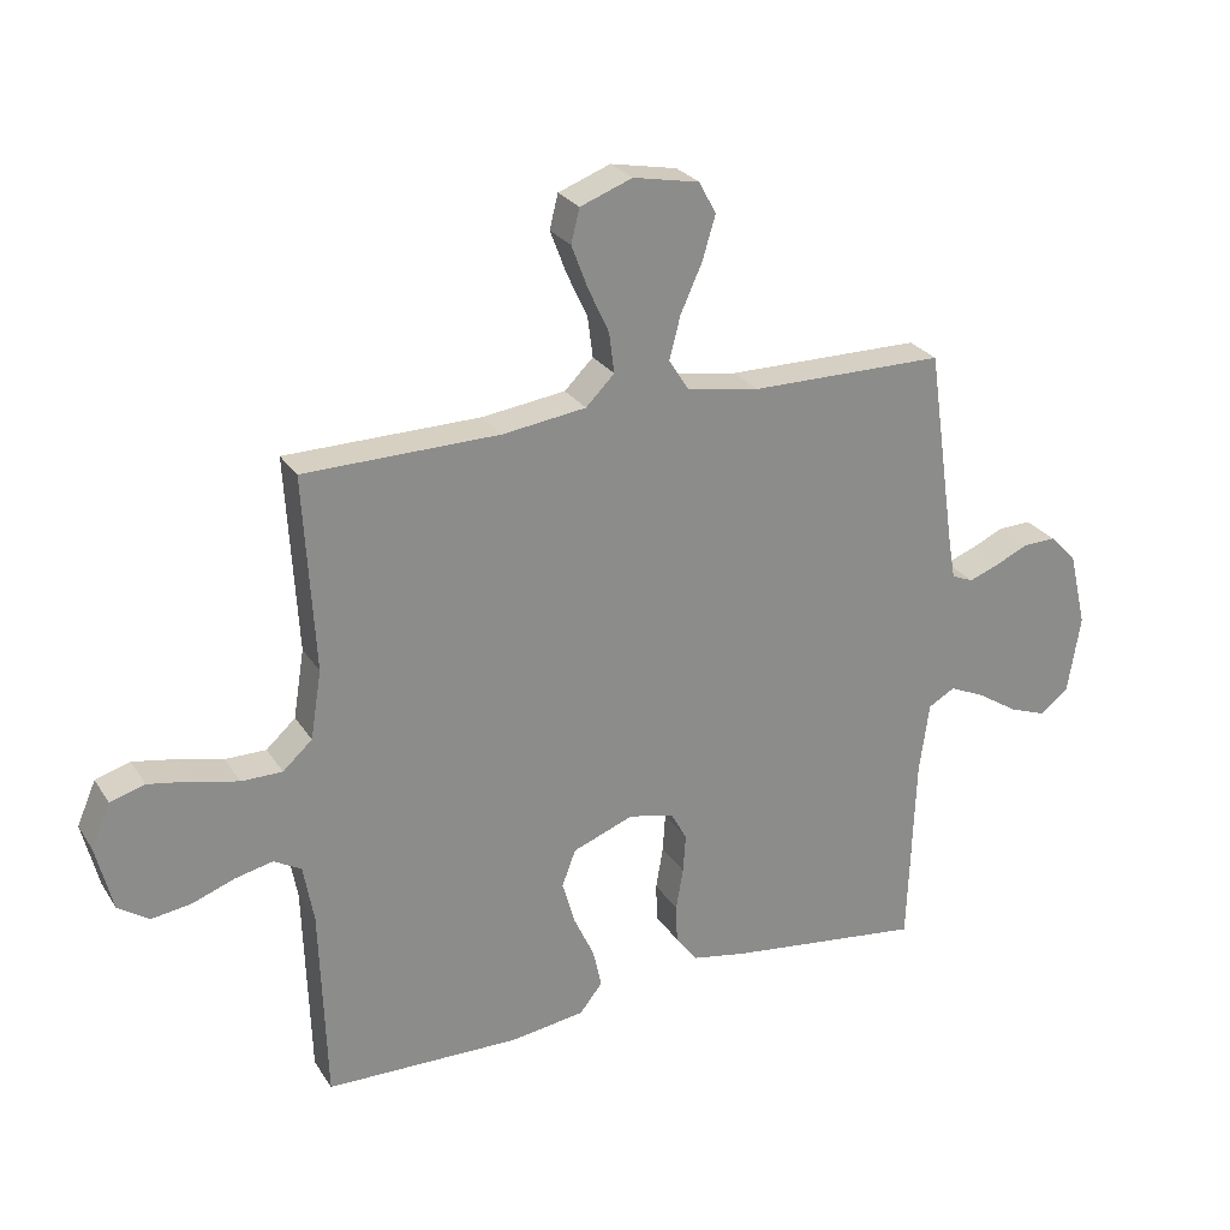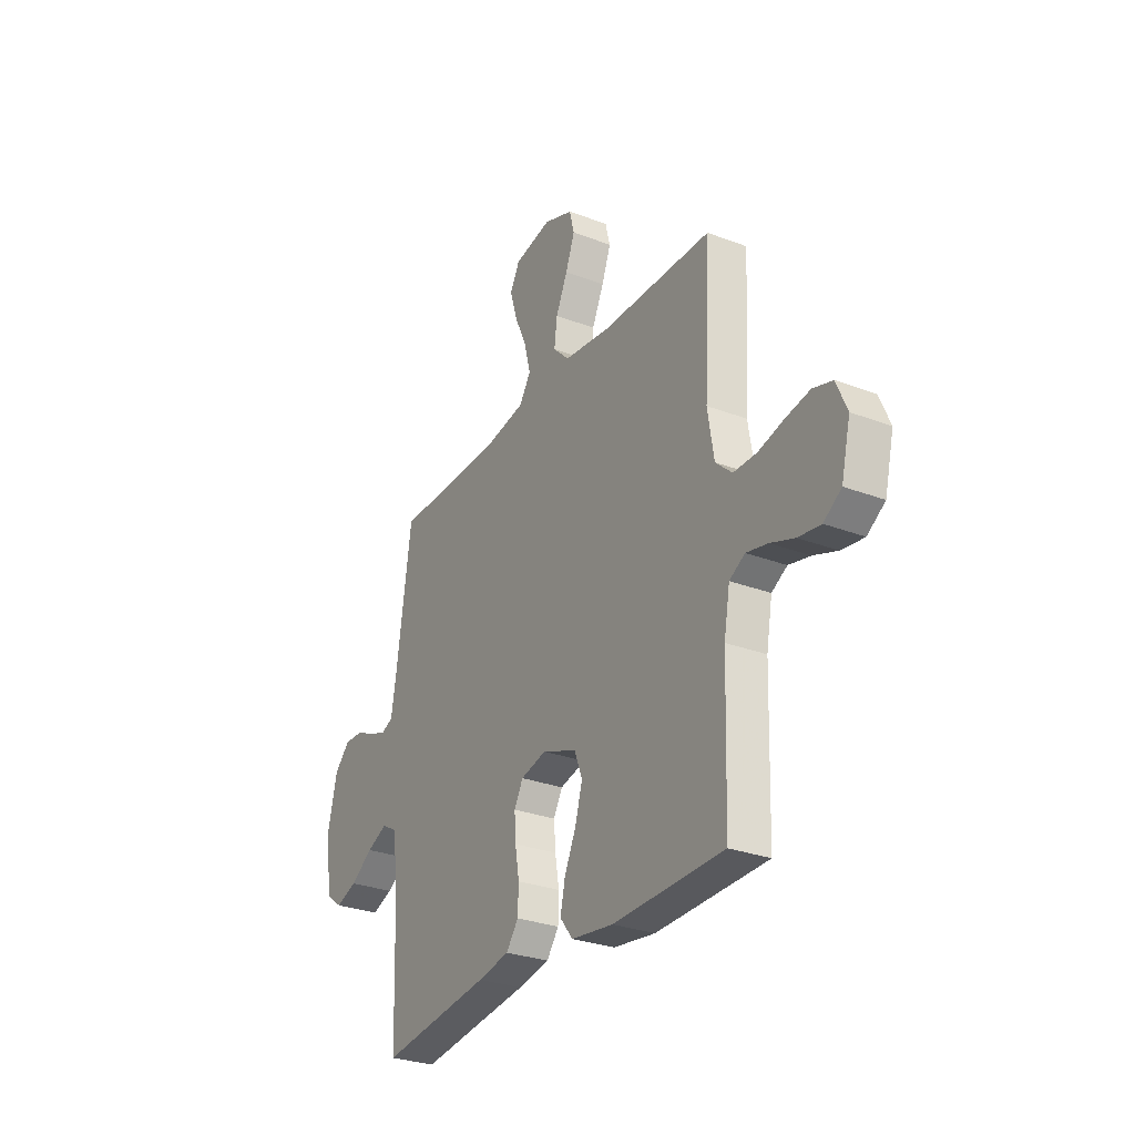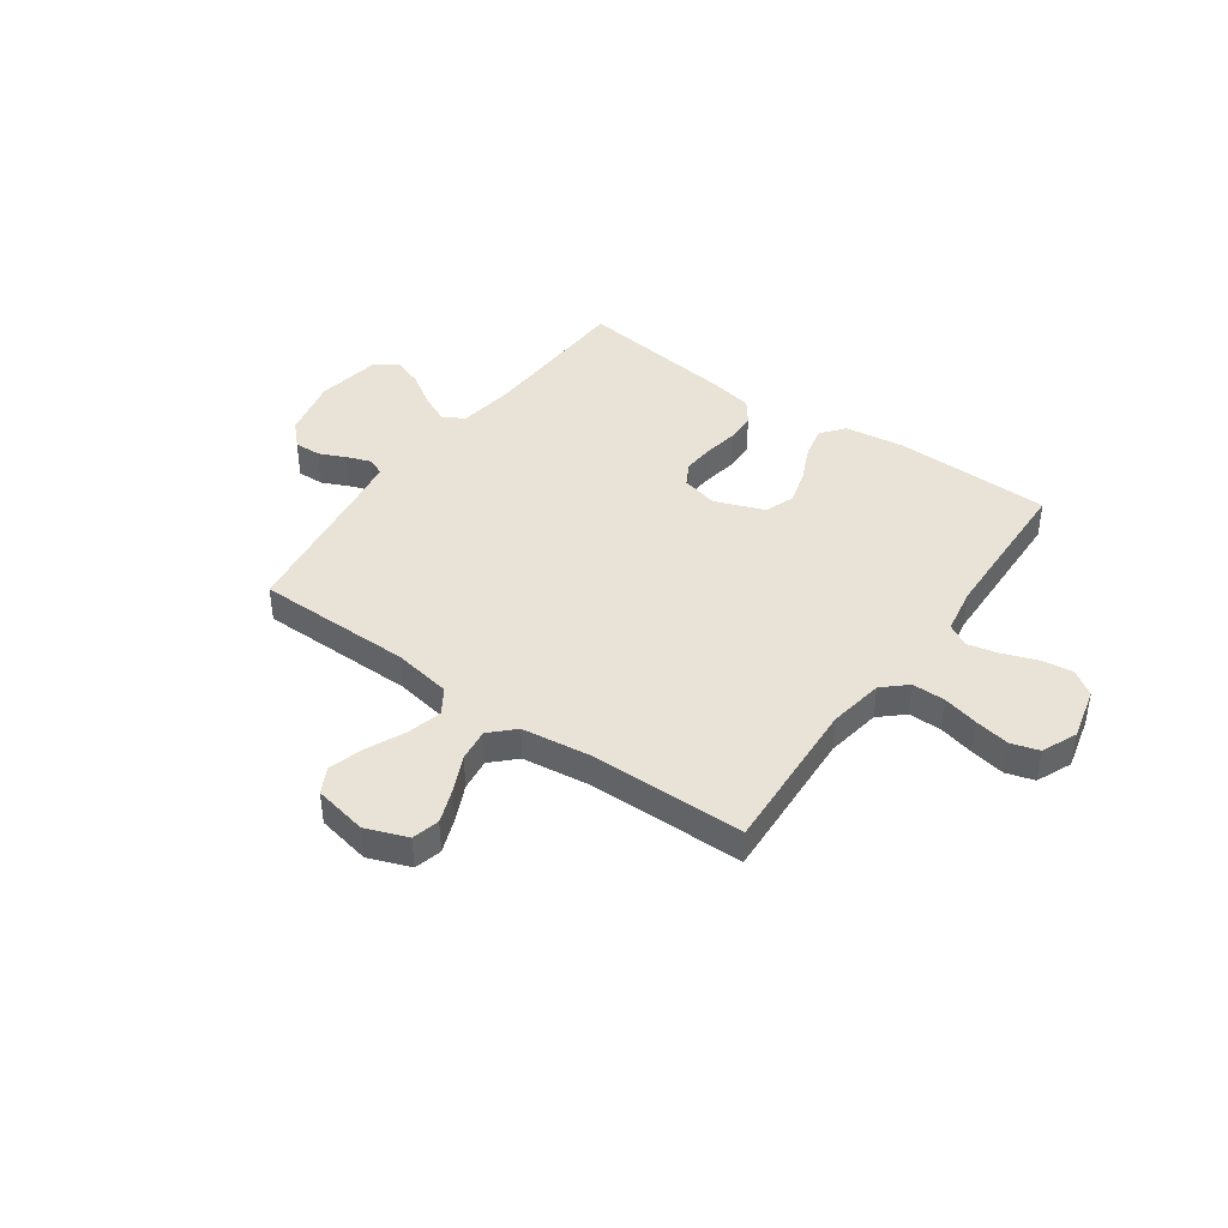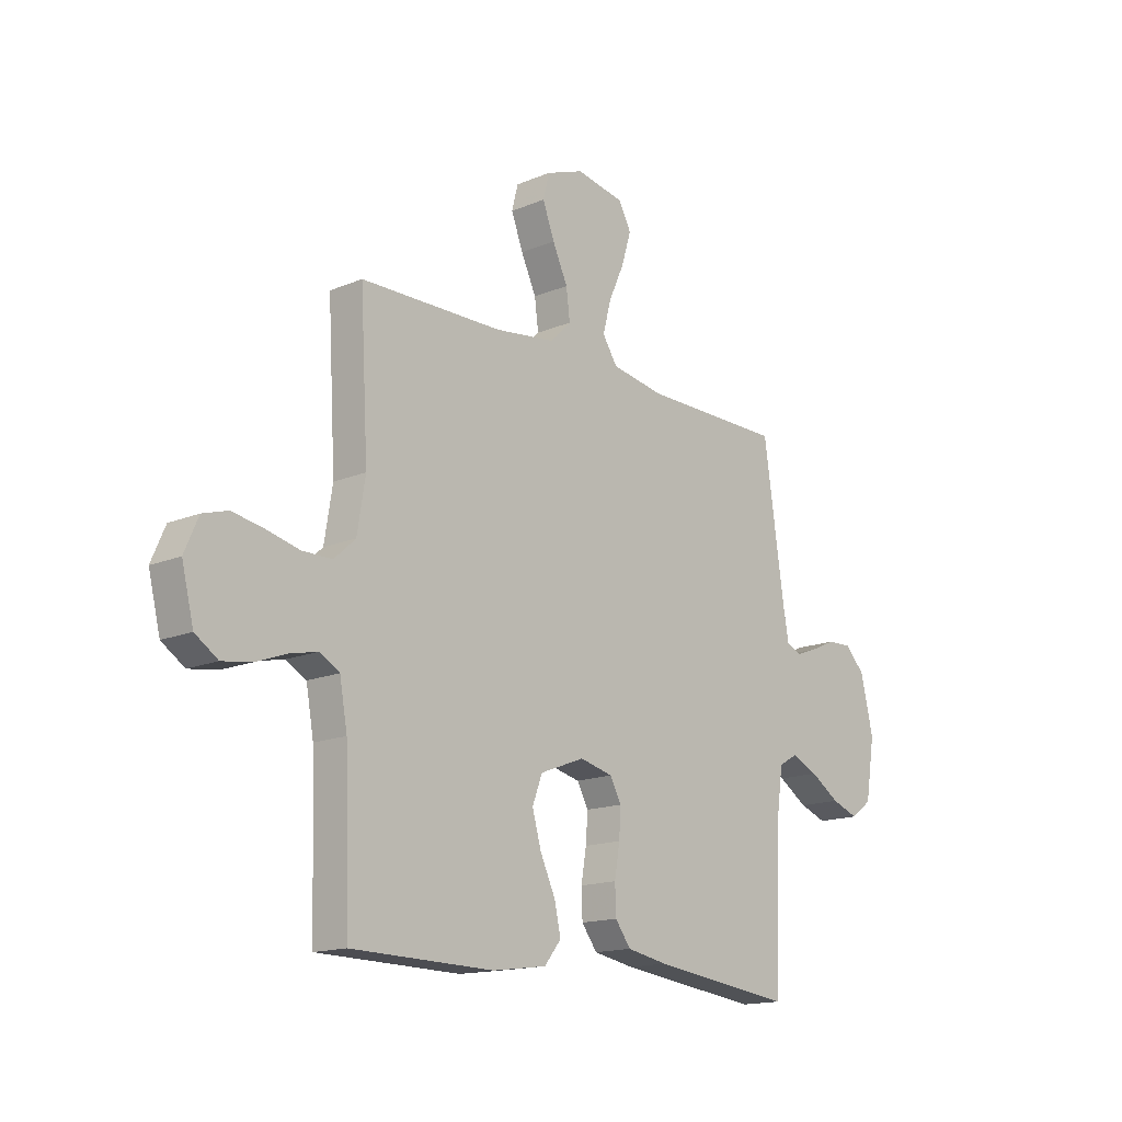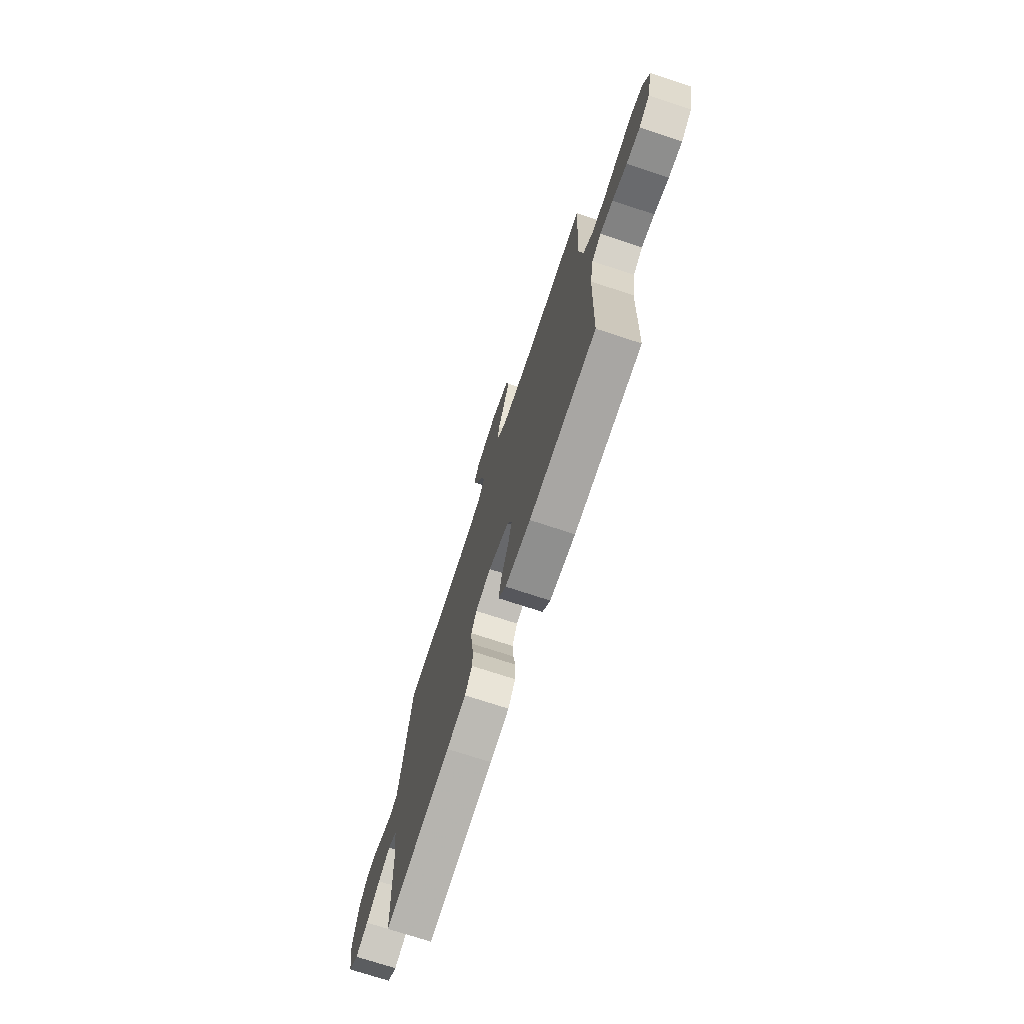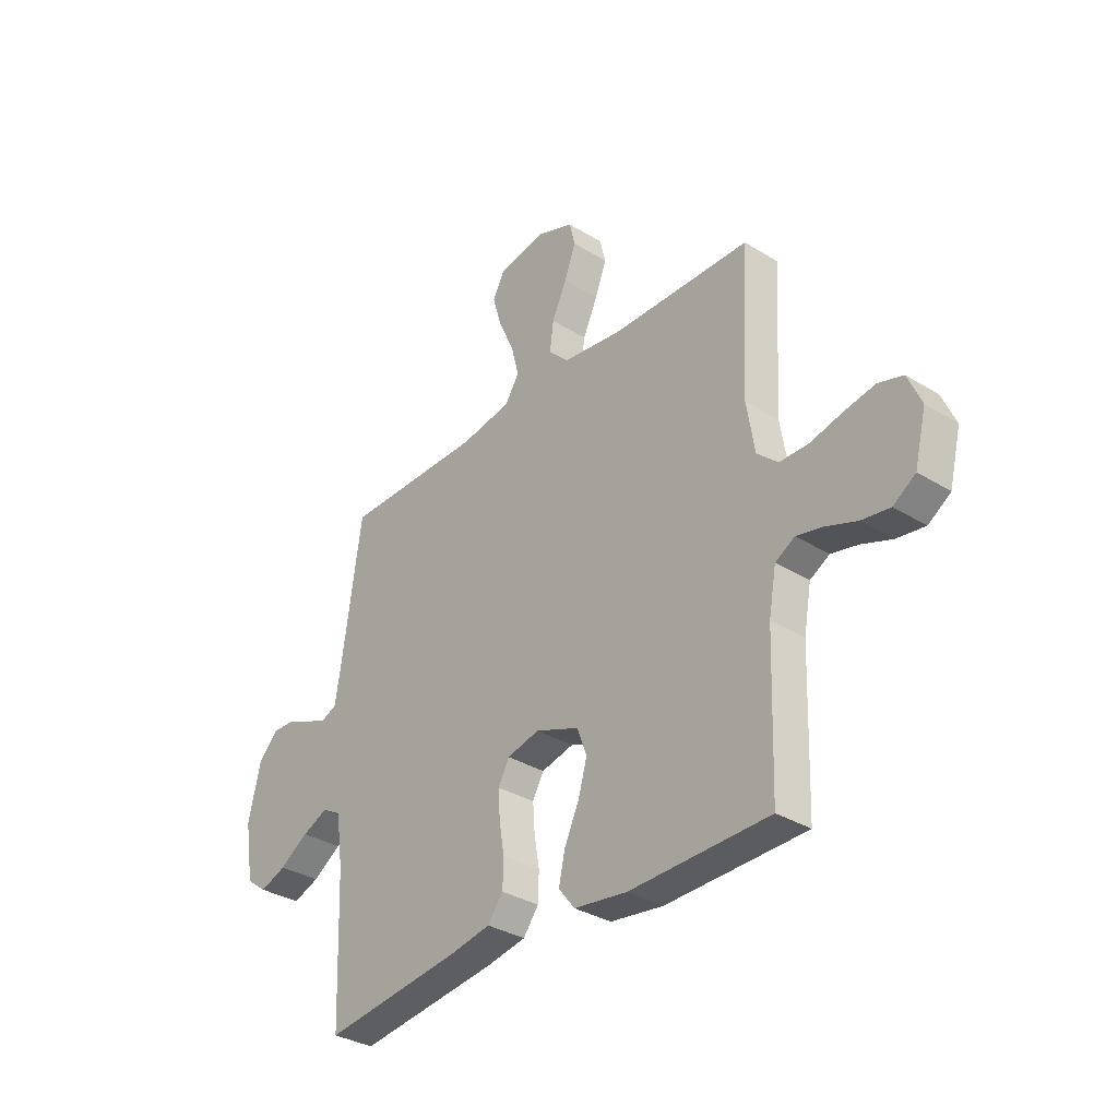
<metadata>
{"format":"obj","ext":"obj","renderer":"f3d","projection":"perspective","resolution":1024,"background":"white","views":[{"elev":26.3,"azim":154.2,"up":"+Z"},{"elev":-29.0,"azim":60.5,"up":"+Z"},{"elev":41.9,"azim":35.5,"up":"+Y"},{"elev":-15.5,"azim":131.5,"up":"+Z"},{"elev":-73.2,"azim":71.8,"up":"+Z"},{"elev":-33.3,"azim":49.7,"up":"+Z"}]}
</metadata>
<code>
v 0.5 0.07 0.5
v 0.483 0.07 0.2
v 0.5 0.07 0.095
v 0.545 0.07 0.054
v 0.608 0.07 0.054
v 0.677 0.07 0.071
v 0.743 0.07 0.083
v 0.796 0.07 0.067
v 0.825 0.07 0
v 0.8 0.07 -0.101
v 0.752 0.07 -0.133
v 0.691 0.07 -0.124
v 0.626 0.07 -0.1
v 0.568 0.07 -0.087
v 0.526 0.07 -0.111
v 0.51 0.07 -0.2
v 0.5 0.07 -0.5
v 0.2 0.07 -0.506
v 0.086 0.07 -0.49
v 0.051 0.07 -0.446
v 0.064 0.07 -0.386
v 0.096 0.07 -0.317
v 0.115 0.07 -0.25
v 0.094 0.07 -0.194
v 0 0.07 -0.158
v -0.07 0.07 -0.175
v -0.094 0.07 -0.219
v -0.09 0.07 -0.278
v -0.079 0.07 -0.343
v -0.081 0.07 -0.402
v -0.114 0.07 -0.446
v -0.2 0.07 -0.462
v -0.5 0.07 -0.5
v -0.511 0.07 -0.2
v -0.526 0.07 -0.092
v -0.567 0.07 -0.069
v -0.622 0.07 -0.094
v -0.684 0.07 -0.134
v -0.741 0.07 -0.155
v -0.785 0.07 -0.122
v -0.805 0.07 0
v -0.778 0.07 0.115
v -0.736 0.07 0.158
v -0.685 0.07 0.156
v -0.634 0.07 0.133
v -0.588 0.07 0.116
v -0.555 0.07 0.13
v -0.543 0.07 0.2
v -0.5 0.07 0.5
v -0.2 0.07 0.502
v -0.089 0.07 0.521
v -0.058 0.07 0.569
v -0.075 0.07 0.635
v -0.108 0.07 0.708
v -0.128 0.07 0.775
v -0.102 0.07 0.824
v 0 0.07 0.844
v 0.08 0.07 0.814
v 0.093 0.07 0.762
v 0.068 0.07 0.696
v 0.036 0.07 0.627
v 0.028 0.07 0.565
v 0.072 0.07 0.521
v 0.2 0.07 0.504
v 0.5 0 0.5
v 0.483 0 0.2
v 0.5 0 0.095
v 0.545 0 0.054
v 0.608 0 0.054
v 0.677 0 0.071
v 0.743 0 0.083
v 0.796 0 0.067
v 0.825 0 0
v 0.8 0 -0.101
v 0.752 0 -0.133
v 0.691 0 -0.124
v 0.626 0 -0.1
v 0.568 0 -0.087
v 0.526 0 -0.111
v 0.51 0 -0.2
v 0.5 0 -0.5
v 0.2 0 -0.506
v 0.086 0 -0.49
v 0.051 0 -0.446
v 0.064 0 -0.386
v 0.096 0 -0.317
v 0.115 0 -0.25
v 0.094 0 -0.194
v 0 0 -0.158
v -0.07 0 -0.175
v -0.094 0 -0.219
v -0.09 0 -0.278
v -0.079 0 -0.343
v -0.081 0 -0.402
v -0.114 0 -0.446
v -0.2 0 -0.462
v -0.5 0 -0.5
v -0.511 0 -0.2
v -0.526 0 -0.092
v -0.567 0 -0.069
v -0.622 0 -0.094
v -0.684 0 -0.134
v -0.741 0 -0.155
v -0.785 0 -0.122
v -0.805 0 0
v -0.778 0 0.115
v -0.736 0 0.158
v -0.685 0 0.156
v -0.634 0 0.133
v -0.588 0 0.116
v -0.555 0 0.13
v -0.543 0 0.2
v -0.5 0 0.5
v -0.2 0 0.502
v -0.089 0 0.521
v -0.058 0 0.569
v -0.075 0 0.635
v -0.108 0 0.708
v -0.128 0 0.775
v -0.102 0 0.824
v 0 0 0.844
v 0.08 0 0.814
v 0.093 0 0.762
v 0.068 0 0.696
v 0.036 0 0.627
v 0.028 0 0.565
v 0.072 0 0.521
v 0.2 0 0.504
f 59 60 61
f 58 59 61
f 57 58 61
f 56 57 61
f 55 56 61
f 54 55 61
f 53 54 61
f 52 53 61 62
f 51 52 62 63
f 48 49 50
f 51 63 64
f 50 51 64
f 48 50 64
f 47 48 64
f 43 44 45
f 42 43 45
f 41 42 45
f 40 41 45
f 39 40 45
f 38 39 45
f 37 38 45
f 36 37 45 46
f 35 36 46 47
f 32 33 34
f 31 32 34
f 30 31 34
f 29 30 34
f 28 29 34
f 34 35 47
f 28 34 47
f 27 28 47
f 20 21 22
f 19 20 22
f 18 19 22
f 17 18 22
f 16 17 22
f 15 16 22 23
f 14 15 23 24
f 11 12 13
f 10 11 13
f 9 10 13
f 8 9 13
f 7 8 13
f 6 7 13
f 5 6 13
f 4 5 13 14
f 14 24 25
f 4 14 25
f 3 4 25
f 64 1 2
f 26 27 47 64
f 25 26 64
f 3 25 64
f 2 3 64
f 125 124 123
f 125 123 122
f 125 122 121
f 125 121 120
f 125 120 119
f 125 119 118
f 125 118 117
f 126 125 117 116
f 127 126 116 115
f 114 113 112
f 128 127 115
f 128 115 114
f 128 114 112
f 128 112 111
f 109 108 107
f 109 107 106
f 109 106 105
f 109 105 104
f 109 104 103
f 109 103 102
f 109 102 101
f 110 109 101 100
f 111 110 100 99
f 98 97 96
f 98 96 95
f 98 95 94
f 98 94 93
f 98 93 92
f 111 99 98
f 111 98 92
f 111 92 91
f 86 85 84
f 86 84 83
f 86 83 82
f 86 82 81
f 86 81 80
f 87 86 80 79
f 88 87 79 78
f 77 76 75
f 77 75 74
f 77 74 73
f 77 73 72
f 77 72 71
f 77 71 70
f 77 70 69
f 78 77 69 68
f 89 88 78
f 89 78 68
f 89 68 67
f 66 65 128
f 128 111 91 90
f 128 90 89
f 128 89 67
f 128 67 66
f 1 65 66 2
f 2 66 67 3
f 3 67 68 4
f 4 68 69 5
f 5 69 70 6
f 6 70 71 7
f 7 71 72 8
f 8 72 73 9
f 9 73 74 10
f 10 74 75 11
f 11 75 76 12
f 12 76 77 13
f 13 77 78 14
f 14 78 79 15
f 15 79 80 16
f 16 80 81 17
f 17 81 82 18
f 18 82 83 19
f 19 83 84 20
f 20 84 85 21
f 21 85 86 22
f 22 86 87 23
f 23 87 88 24
f 24 88 89 25
f 25 89 90 26
f 26 90 91 27
f 27 91 92 28
f 28 92 93 29
f 29 93 94 30
f 30 94 95 31
f 31 95 96 32
f 32 96 97 33
f 33 97 98 34
f 34 98 99 35
f 35 99 100 36
f 36 100 101 37
f 37 101 102 38
f 38 102 103 39
f 39 103 104 40
f 40 104 105 41
f 41 105 106 42
f 42 106 107 43
f 43 107 108 44
f 44 108 109 45
f 45 109 110 46
f 46 110 111 47
f 47 111 112 48
f 48 112 113 49
f 49 113 114 50
f 50 114 115 51
f 51 115 116 52
f 52 116 117 53
f 53 117 118 54
f 54 118 119 55
f 55 119 120 56
f 56 120 121 57
f 57 121 122 58
f 58 122 123 59
f 59 123 124 60
f 60 124 125 61
f 61 125 126 62
f 62 126 127 63
f 63 127 128 64
f 64 128 65 1

</code>
